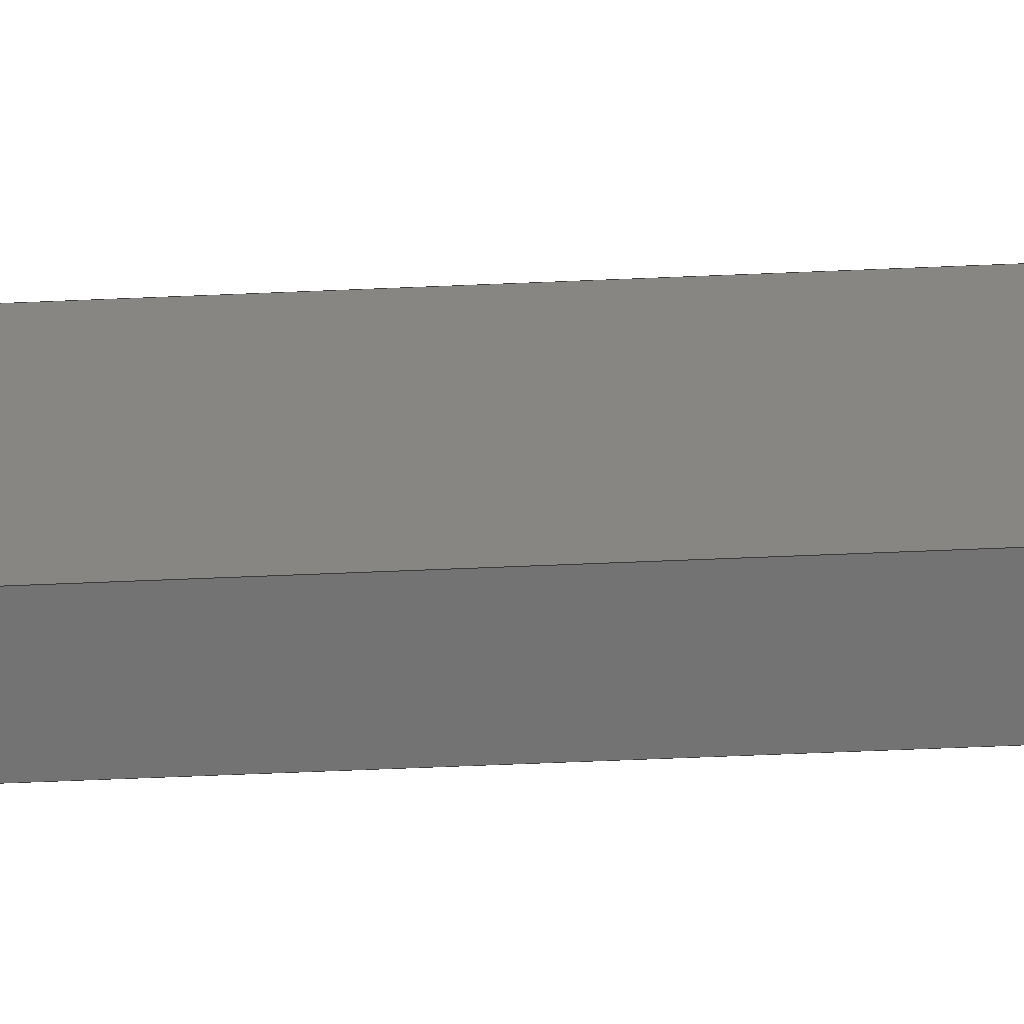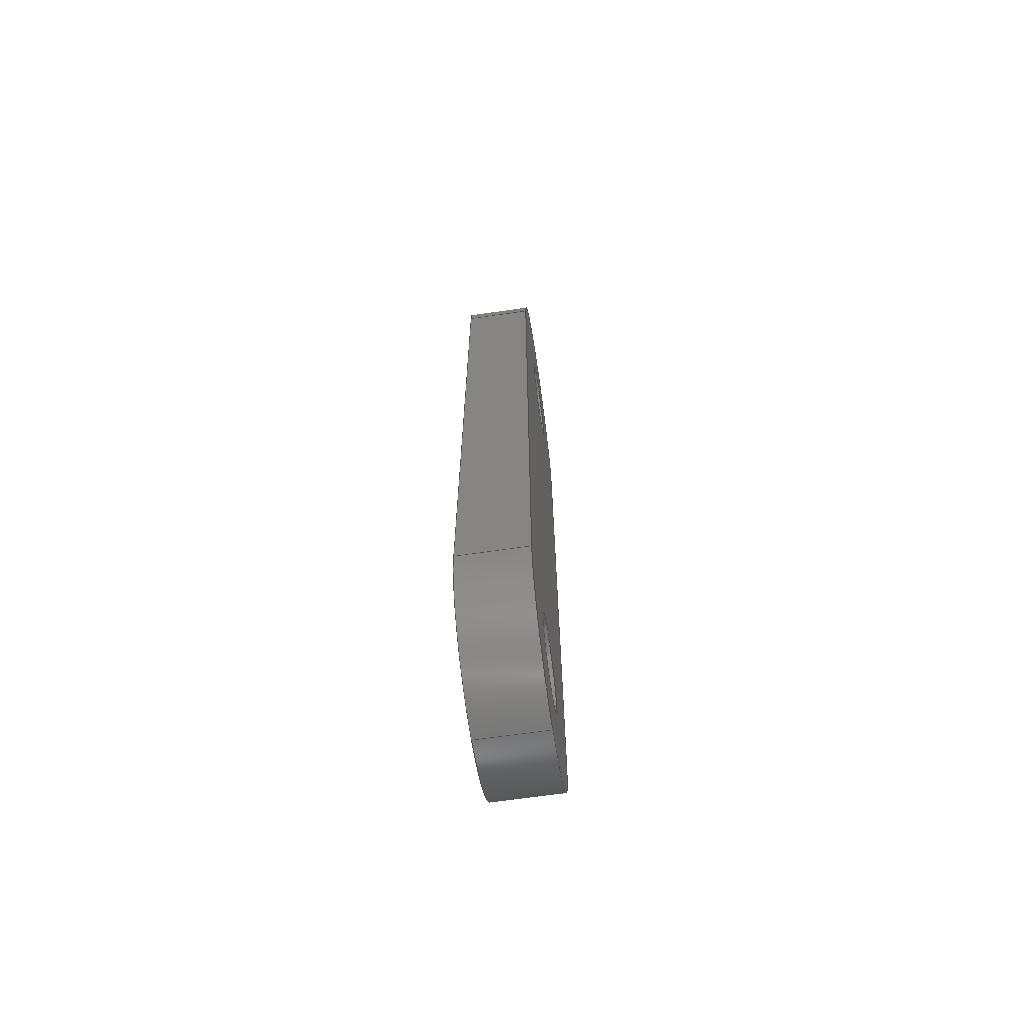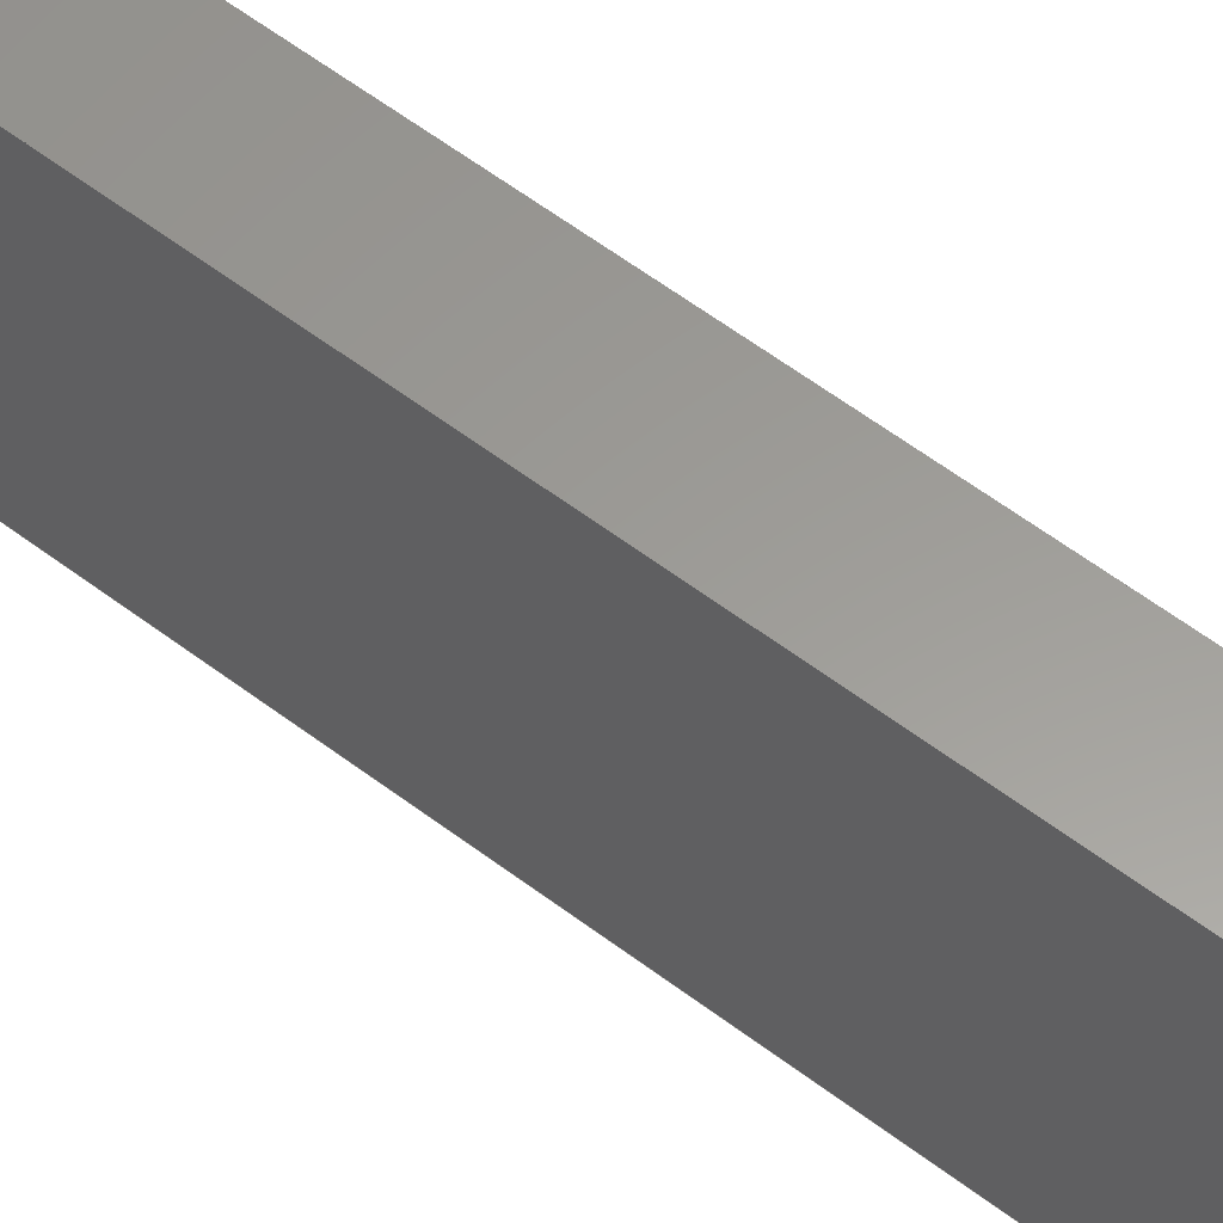
<metadata>
{"format":"step","ext":"step","renderer":"f3d","projection":"perspective","resolution":1024,"background":"white","views":[{"elev":-65.5,"azim":92.4,"up":"+Z"},{"elev":-66.4,"azim":-171.7,"up":"+Y"},{"elev":60.0,"azim":-52.3,"up":"+Z"}]}
</metadata>
<code>
ISO-10303-21;
DATA;
#1=MECHANICAL_DESIGN_GEOMETRIC_PRESENTATION_REPRESENTATION('',(#4),#326);
#2=SHAPE_REPRESENTATION_RELATIONSHIP('SRR','None',#333,#3);
#3=ADVANCED_BREP_SHAPE_REPRESENTATION('',(#5),#325);
#4=STYLED_ITEM('',(#343),#5);
#5=MANIFOLD_SOLID_BREP('Body1',#178);
#6=FACE_BOUND('',#33,.T.);
#7=FACE_BOUND('',#34,.T.);
#8=FACE_BOUND('',#36,.T.);
#9=FACE_BOUND('',#37,.T.);
#10=PLANE('',#198);
#11=PLANE('',#205);
#12=PLANE('',#212);
#13=PLANE('',#213);
#14=FACE_OUTER_BOUND('',#24,.T.);
#15=FACE_OUTER_BOUND('',#25,.T.);
#16=FACE_OUTER_BOUND('',#26,.T.);
#17=FACE_OUTER_BOUND('',#27,.T.);
#18=FACE_OUTER_BOUND('',#28,.T.);
#19=FACE_OUTER_BOUND('',#29,.T.);
#20=FACE_OUTER_BOUND('',#30,.T.);
#21=FACE_OUTER_BOUND('',#31,.T.);
#22=FACE_OUTER_BOUND('',#32,.T.);
#23=FACE_OUTER_BOUND('',#35,.T.);
#24=EDGE_LOOP('',(#114,#115,#116,#117));
#25=EDGE_LOOP('',(#118,#119,#120,#121));
#26=EDGE_LOOP('',(#122,#123,#124,#125));
#27=EDGE_LOOP('',(#126,#127,#128,#129));
#28=EDGE_LOOP('',(#130,#131,#132,#133));
#29=EDGE_LOOP('',(#134,#135,#136,#137));
#30=EDGE_LOOP('',(#138,#139,#140,#141));
#31=EDGE_LOOP('',(#142,#143,#144,#145));
#32=EDGE_LOOP('',(#146,#147,#148,#149,#150,#151));
#33=EDGE_LOOP('',(#152));
#34=EDGE_LOOP('',(#153));
#35=EDGE_LOOP('',(#154,#155,#156,#157,#158,#159));
#36=EDGE_LOOP('',(#160));
#37=EDGE_LOOP('',(#161));
#38=LINE('',#277,#50);
#39=LINE('',#283,#51);
#40=LINE('',#288,#52);
#41=LINE('',#290,#53);
#42=LINE('',#292,#54);
#43=LINE('',#293,#55);
#44=LINE('',#299,#56);
#45=LINE('',#305,#57);
#46=LINE('',#308,#58);
#47=LINE('',#310,#59);
#48=LINE('',#311,#60);
#49=LINE('',#317,#61);
#50=VECTOR('',#220,0.4);
#51=VECTOR('',#227,0.4);
#52=VECTOR('',#232,1);
#53=VECTOR('',#233,1);
#54=VECTOR('',#234,1);
#55=VECTOR('',#235,1);
#56=VECTOR('',#242,1);
#57=VECTOR('',#249,1);
#58=VECTOR('',#252,1);
#59=VECTOR('',#253,1);
#60=VECTOR('',#254,1);
#61=VECTOR('',#261,1);
#62=CIRCLE('',#193,0.4);
#63=CIRCLE('',#194,0.4);
#64=CIRCLE('',#196,0.4);
#65=CIRCLE('',#197,0.4);
#66=CIRCLE('',#200,1.017);
#67=CIRCLE('',#201,1.017);
#68=CIRCLE('',#203,1.017);
#69=CIRCLE('',#204,1.017);
#70=CIRCLE('',#207,1.017);
#71=CIRCLE('',#208,1.017);
#72=CIRCLE('',#210,1.017);
#73=CIRCLE('',#211,1.017);
#74=VERTEX_POINT('',#274);
#75=VERTEX_POINT('',#276);
#76=VERTEX_POINT('',#280);
#77=VERTEX_POINT('',#282);
#78=VERTEX_POINT('',#286);
#79=VERTEX_POINT('',#287);
#80=VERTEX_POINT('',#289);
#81=VERTEX_POINT('',#291);
#82=VERTEX_POINT('',#295);
#83=VERTEX_POINT('',#297);
#84=VERTEX_POINT('',#301);
#85=VERTEX_POINT('',#303);
#86=VERTEX_POINT('',#307);
#87=VERTEX_POINT('',#309);
#88=VERTEX_POINT('',#313);
#89=VERTEX_POINT('',#315);
#90=EDGE_CURVE('',#74,#74,#62,.T.);
#91=EDGE_CURVE('',#74,#75,#38,.T.);
#92=EDGE_CURVE('',#75,#75,#63,.T.);
#93=EDGE_CURVE('',#76,#76,#64,.T.);
#94=EDGE_CURVE('',#76,#77,#39,.T.);
#95=EDGE_CURVE('',#77,#77,#65,.T.);
#96=EDGE_CURVE('',#78,#79,#40,.T.);
#97=EDGE_CURVE('',#78,#80,#41,.T.);
#98=EDGE_CURVE('',#81,#80,#42,.T.);
#99=EDGE_CURVE('',#79,#81,#43,.T.);
#100=EDGE_CURVE('',#82,#79,#66,.T.);
#101=EDGE_CURVE('',#83,#81,#67,.T.);
#102=EDGE_CURVE('',#82,#83,#44,.T.);
#103=EDGE_CURVE('',#84,#82,#68,.T.);
#104=EDGE_CURVE('',#85,#83,#69,.T.);
#105=EDGE_CURVE('',#84,#85,#45,.T.);
#106=EDGE_CURVE('',#86,#84,#46,.T.);
#107=EDGE_CURVE('',#87,#85,#47,.T.);
#108=EDGE_CURVE('',#86,#87,#48,.T.);
#109=EDGE_CURVE('',#88,#86,#70,.T.);
#110=EDGE_CURVE('',#89,#87,#71,.T.);
#111=EDGE_CURVE('',#88,#89,#49,.T.);
#112=EDGE_CURVE('',#78,#88,#72,.T.);
#113=EDGE_CURVE('',#80,#89,#73,.T.);
#114=ORIENTED_EDGE('',*,*,#90,.F.);
#115=ORIENTED_EDGE('',*,*,#91,.T.);
#116=ORIENTED_EDGE('',*,*,#92,.T.);
#117=ORIENTED_EDGE('',*,*,#91,.F.);
#118=ORIENTED_EDGE('',*,*,#93,.F.);
#119=ORIENTED_EDGE('',*,*,#94,.T.);
#120=ORIENTED_EDGE('',*,*,#95,.T.);
#121=ORIENTED_EDGE('',*,*,#94,.F.);
#122=ORIENTED_EDGE('',*,*,#96,.F.);
#123=ORIENTED_EDGE('',*,*,#97,.T.);
#124=ORIENTED_EDGE('',*,*,#98,.F.);
#125=ORIENTED_EDGE('',*,*,#99,.F.);
#126=ORIENTED_EDGE('',*,*,#100,.T.);
#127=ORIENTED_EDGE('',*,*,#99,.T.);
#128=ORIENTED_EDGE('',*,*,#101,.F.);
#129=ORIENTED_EDGE('',*,*,#102,.F.);
#130=ORIENTED_EDGE('',*,*,#103,.T.);
#131=ORIENTED_EDGE('',*,*,#102,.T.);
#132=ORIENTED_EDGE('',*,*,#104,.F.);
#133=ORIENTED_EDGE('',*,*,#105,.F.);
#134=ORIENTED_EDGE('',*,*,#106,.T.);
#135=ORIENTED_EDGE('',*,*,#105,.T.);
#136=ORIENTED_EDGE('',*,*,#107,.F.);
#137=ORIENTED_EDGE('',*,*,#108,.F.);
#138=ORIENTED_EDGE('',*,*,#109,.T.);
#139=ORIENTED_EDGE('',*,*,#108,.T.);
#140=ORIENTED_EDGE('',*,*,#110,.F.);
#141=ORIENTED_EDGE('',*,*,#111,.F.);
#142=ORIENTED_EDGE('',*,*,#112,.T.);
#143=ORIENTED_EDGE('',*,*,#111,.T.);
#144=ORIENTED_EDGE('',*,*,#113,.F.);
#145=ORIENTED_EDGE('',*,*,#97,.F.);
#146=ORIENTED_EDGE('',*,*,#113,.T.);
#147=ORIENTED_EDGE('',*,*,#110,.T.);
#148=ORIENTED_EDGE('',*,*,#107,.T.);
#149=ORIENTED_EDGE('',*,*,#104,.T.);
#150=ORIENTED_EDGE('',*,*,#101,.T.);
#151=ORIENTED_EDGE('',*,*,#98,.T.);
#152=ORIENTED_EDGE('',*,*,#93,.T.);
#153=ORIENTED_EDGE('',*,*,#90,.T.);
#154=ORIENTED_EDGE('',*,*,#112,.F.);
#155=ORIENTED_EDGE('',*,*,#96,.T.);
#156=ORIENTED_EDGE('',*,*,#100,.F.);
#157=ORIENTED_EDGE('',*,*,#103,.F.);
#158=ORIENTED_EDGE('',*,*,#106,.F.);
#159=ORIENTED_EDGE('',*,*,#109,.F.);
#160=ORIENTED_EDGE('',*,*,#95,.F.);
#161=ORIENTED_EDGE('',*,*,#92,.F.);
#162=CYLINDRICAL_SURFACE('',#192,0.4);
#163=CYLINDRICAL_SURFACE('',#195,0.4);
#164=CYLINDRICAL_SURFACE('',#199,1.017);
#165=CYLINDRICAL_SURFACE('',#202,1.017);
#166=CYLINDRICAL_SURFACE('',#206,1.017);
#167=CYLINDRICAL_SURFACE('',#209,1.017);
#168=ADVANCED_FACE('',(#14),#162,.F.);
#169=ADVANCED_FACE('',(#15),#163,.F.);
#170=ADVANCED_FACE('',(#16),#10,.T.);
#171=ADVANCED_FACE('',(#17),#164,.T.);
#172=ADVANCED_FACE('',(#18),#165,.T.);
#173=ADVANCED_FACE('',(#19),#11,.T.);
#174=ADVANCED_FACE('',(#20),#166,.T.);
#175=ADVANCED_FACE('',(#21),#167,.T.);
#176=ADVANCED_FACE('',(#22,#6,#7),#12,.T.);
#177=ADVANCED_FACE('',(#23,#8,#9),#13,.F.);
#178=CLOSED_SHELL('',(#168,#169,#170,#171,#172,#173,#174,#175,#176,#177));
#179=DERIVED_UNIT_ELEMENT(#181,1);
#180=DERIVED_UNIT_ELEMENT(#328,3);
#181=(
MASS_UNIT()
NAMED_UNIT(*)
SI_UNIT(.KILO.,.GRAM.)
);
#182=DERIVED_UNIT((#179,#180));
#183=MEASURE_REPRESENTATION_ITEM('density measure',
POSITIVE_RATIO_MEASURE(7850),#182);
#184=PROPERTY_DEFINITION_REPRESENTATION(#189,#186);
#185=PROPERTY_DEFINITION_REPRESENTATION(#190,#187);
#186=REPRESENTATION('material name',(#188),#325);
#187=REPRESENTATION('density',(#183),#325);
#188=DESCRIPTIVE_REPRESENTATION_ITEM('Steel','Steel');
#189=PROPERTY_DEFINITION('material property','material name',#335);
#190=PROPERTY_DEFINITION('material property','density of part',#335);
#191=AXIS2_PLACEMENT_3D('placement',#272,#214,#215);
#192=AXIS2_PLACEMENT_3D('',#273,#216,#217);
#193=AXIS2_PLACEMENT_3D('',#275,#218,#219);
#194=AXIS2_PLACEMENT_3D('',#278,#221,#222);
#195=AXIS2_PLACEMENT_3D('',#279,#223,#224);
#196=AXIS2_PLACEMENT_3D('',#281,#225,#226);
#197=AXIS2_PLACEMENT_3D('',#284,#228,#229);
#198=AXIS2_PLACEMENT_3D('',#285,#230,#231);
#199=AXIS2_PLACEMENT_3D('',#294,#236,#237);
#200=AXIS2_PLACEMENT_3D('',#296,#238,#239);
#201=AXIS2_PLACEMENT_3D('',#298,#240,#241);
#202=AXIS2_PLACEMENT_3D('',#300,#243,#244);
#203=AXIS2_PLACEMENT_3D('',#302,#245,#246);
#204=AXIS2_PLACEMENT_3D('',#304,#247,#248);
#205=AXIS2_PLACEMENT_3D('',#306,#250,#251);
#206=AXIS2_PLACEMENT_3D('',#312,#255,#256);
#207=AXIS2_PLACEMENT_3D('',#314,#257,#258);
#208=AXIS2_PLACEMENT_3D('',#316,#259,#260);
#209=AXIS2_PLACEMENT_3D('',#318,#262,#263);
#210=AXIS2_PLACEMENT_3D('',#319,#264,#265);
#211=AXIS2_PLACEMENT_3D('',#320,#266,#267);
#212=AXIS2_PLACEMENT_3D('',#321,#268,#269);
#213=AXIS2_PLACEMENT_3D('',#322,#270,#271);
#214=DIRECTION('axis',(0,0,1));
#215=DIRECTION('refdir',(1,0,0));
#216=DIRECTION('center_axis',(1,0,0));
#217=DIRECTION('ref_axis',(0,0,-1));
#218=DIRECTION('center_axis',(-1,0,0));
#219=DIRECTION('ref_axis',(0,0,-1));
#220=DIRECTION('',(-1,0,0));
#221=DIRECTION('center_axis',(-1,0,0));
#222=DIRECTION('ref_axis',(0,0,-1));
#223=DIRECTION('center_axis',(1,0,0));
#224=DIRECTION('ref_axis',(0,0,-1));
#225=DIRECTION('center_axis',(-1,0,0));
#226=DIRECTION('ref_axis',(0,0,-1));
#227=DIRECTION('',(-1,0,0));
#228=DIRECTION('center_axis',(-1,0,0));
#229=DIRECTION('ref_axis',(0,0,-1));
#230=DIRECTION('center_axis',(0,1.165e-15,-1));
#231=DIRECTION('ref_axis',(0,1,1.165e-15));
#232=DIRECTION('',(0,-1,-1.165e-15));
#233=DIRECTION('',(1,0,0));
#234=DIRECTION('',(0,1,1.165e-15));
#235=DIRECTION('',(1,0,0));
#236=DIRECTION('center_axis',(1,0,0));
#237=DIRECTION('ref_axis',(0,-1,6.989e-15));
#238=DIRECTION('center_axis',(1,0,0));
#239=DIRECTION('ref_axis',(0,-1,6.989e-15));
#240=DIRECTION('center_axis',(1,0,0));
#241=DIRECTION('ref_axis',(0,-1,6.989e-15));
#242=DIRECTION('',(1,0,0));
#243=DIRECTION('center_axis',(1,0,0));
#244=DIRECTION('ref_axis',(0,1.747e-15,1));
#245=DIRECTION('center_axis',(1,0,0));
#246=DIRECTION('ref_axis',(0,1.747e-15,1));
#247=DIRECTION('center_axis',(1,0,0));
#248=DIRECTION('ref_axis',(0,1.747e-15,1));
#249=DIRECTION('',(1,0,0));
#250=DIRECTION('center_axis',(0,1.165e-15,1));
#251=DIRECTION('ref_axis',(0,-1,1.165e-15));
#252=DIRECTION('',(0,-1,1.165e-15));
#253=DIRECTION('',(0,-1,1.165e-15));
#254=DIRECTION('',(1,0,0));
#255=DIRECTION('center_axis',(1,0,0));
#256=DIRECTION('ref_axis',(0,1,-6.989e-15));
#257=DIRECTION('center_axis',(1,0,0));
#258=DIRECTION('ref_axis',(0,1,-6.989e-15));
#259=DIRECTION('center_axis',(1,0,0));
#260=DIRECTION('ref_axis',(0,1,-6.989e-15));
#261=DIRECTION('',(1,0,0));
#262=DIRECTION('center_axis',(1,0,0));
#263=DIRECTION('ref_axis',(0,-6.989e-15,-1));
#264=DIRECTION('center_axis',(1,0,0));
#265=DIRECTION('ref_axis',(0,-6.989e-15,-1));
#266=DIRECTION('center_axis',(1,0,0));
#267=DIRECTION('ref_axis',(0,-6.989e-15,-1));
#268=DIRECTION('center_axis',(1,0,0));
#269=DIRECTION('ref_axis',(0,0,-1));
#270=DIRECTION('center_axis',(1,0,0));
#271=DIRECTION('ref_axis',(0,0,-1));
#272=CARTESIAN_POINT('',(0,0,0));
#273=CARTESIAN_POINT('Origin',(0,12.88,33.98));
#274=CARTESIAN_POINT('',(0.6,12.88,34.38));
#275=CARTESIAN_POINT('Origin',(0.6,12.88,33.98));
#276=CARTESIAN_POINT('',(0,12.88,34.38));
#277=CARTESIAN_POINT('',(0,12.88,34.38));
#278=CARTESIAN_POINT('Origin',(0,12.88,33.98));
#279=CARTESIAN_POINT('Origin',(0,18.98,33.98));
#280=CARTESIAN_POINT('',(0.6,18.98,34.38));
#281=CARTESIAN_POINT('Origin',(0.6,18.98,33.98));
#282=CARTESIAN_POINT('',(0,18.98,34.38));
#283=CARTESIAN_POINT('',(0,18.98,34.38));
#284=CARTESIAN_POINT('Origin',(0,18.98,33.98));
#285=CARTESIAN_POINT('Origin',(0,12.88,32.97));
#286=CARTESIAN_POINT('',(0,18.98,32.97));
#287=CARTESIAN_POINT('',(0,12.88,32.97));
#288=CARTESIAN_POINT('',(0,18.98,32.97));
#289=CARTESIAN_POINT('',(0.6,18.98,32.97));
#290=CARTESIAN_POINT('',(0,18.98,32.97));
#291=CARTESIAN_POINT('',(0.6,12.88,32.97));
#292=CARTESIAN_POINT('',(0.6,18.98,32.97));
#293=CARTESIAN_POINT('',(0,12.88,32.97));
#294=CARTESIAN_POINT('Origin',(0,12.88,33.98));
#295=CARTESIAN_POINT('',(0,11.87,33.98));
#296=CARTESIAN_POINT('Origin',(0,12.88,33.98));
#297=CARTESIAN_POINT('',(0.6,11.87,33.98));
#298=CARTESIAN_POINT('Origin',(0.6,12.88,33.98));
#299=CARTESIAN_POINT('',(0,11.87,33.98));
#300=CARTESIAN_POINT('Origin',(0,12.88,33.98));
#301=CARTESIAN_POINT('',(0,12.88,35));
#302=CARTESIAN_POINT('Origin',(0,12.88,33.98));
#303=CARTESIAN_POINT('',(0.6,12.88,35));
#304=CARTESIAN_POINT('Origin',(0.6,12.88,33.98));
#305=CARTESIAN_POINT('',(0,12.88,35));
#306=CARTESIAN_POINT('Origin',(0,18.98,35));
#307=CARTESIAN_POINT('',(0,18.98,35));
#308=CARTESIAN_POINT('',(0,18.98,35));
#309=CARTESIAN_POINT('',(0.6,18.98,35));
#310=CARTESIAN_POINT('',(0.6,18.98,35));
#311=CARTESIAN_POINT('',(0,18.98,35));
#312=CARTESIAN_POINT('Origin',(0,18.98,33.98));
#313=CARTESIAN_POINT('',(0,20,33.98));
#314=CARTESIAN_POINT('Origin',(0,18.98,33.98));
#315=CARTESIAN_POINT('',(0.6,20,33.98));
#316=CARTESIAN_POINT('Origin',(0.6,18.98,33.98));
#317=CARTESIAN_POINT('',(0,20,33.98));
#318=CARTESIAN_POINT('Origin',(0,18.98,33.98));
#319=CARTESIAN_POINT('Origin',(0,18.98,33.98));
#320=CARTESIAN_POINT('Origin',(0.6,18.98,33.98));
#321=CARTESIAN_POINT('Origin',(0.6,15.93,33.98));
#322=CARTESIAN_POINT('Origin',(0,15.93,33.98));
#323=UNCERTAINTY_MEASURE_WITH_UNIT(LENGTH_MEASURE(0.001),#327,
'DISTANCE_ACCURACY_VALUE',
'Maximum model space distance between geometric entities at asserted c
onnectivities');
#324=UNCERTAINTY_MEASURE_WITH_UNIT(LENGTH_MEASURE(0.001),#327,
'DISTANCE_ACCURACY_VALUE',
'Maximum model space distance between geometric entities at asserted c
onnectivities');
#325=(
GEOMETRIC_REPRESENTATION_CONTEXT(3)
GLOBAL_UNCERTAINTY_ASSIGNED_CONTEXT((#323))
GLOBAL_UNIT_ASSIGNED_CONTEXT((#327,#329,#330))
REPRESENTATION_CONTEXT('','3D')
);
#326=(
GEOMETRIC_REPRESENTATION_CONTEXT(3)
GLOBAL_UNCERTAINTY_ASSIGNED_CONTEXT((#324))
GLOBAL_UNIT_ASSIGNED_CONTEXT((#327,#329,#330))
REPRESENTATION_CONTEXT('','3D')
);
#327=(
LENGTH_UNIT()
NAMED_UNIT(*)
SI_UNIT(.CENTI.,.METRE.)
);
#328=(
LENGTH_UNIT()
NAMED_UNIT(*)
SI_UNIT($,.METRE.)
);
#329=(
NAMED_UNIT(*)
PLANE_ANGLE_UNIT()
SI_UNIT($,.RADIAN.)
);
#330=(
NAMED_UNIT(*)
SI_UNIT($,.STERADIAN.)
SOLID_ANGLE_UNIT()
);
#331=SHAPE_DEFINITION_REPRESENTATION(#332,#333);
#332=PRODUCT_DEFINITION_SHAPE('',$,#335);
#333=SHAPE_REPRESENTATION('',(#191),#325);
#334=PRODUCT_DEFINITION_CONTEXT('part definition',#339,'design');
#335=PRODUCT_DEFINITION('Riostra','Riostra',#336,#334);
#336=PRODUCT_DEFINITION_FORMATION('',$,#341);
#337=PRODUCT_RELATED_PRODUCT_CATEGORY('Riostra','Riostra',(#341));
#338=APPLICATION_PROTOCOL_DEFINITION('international standard',
'automotive_design',2009,#339);
#339=APPLICATION_CONTEXT(
'Core Data for Automotive Mechanical Design Process');
#340=PRODUCT_CONTEXT('part definition',#339,'mechanical');
#341=PRODUCT('Riostra','Riostra',$,(#340));
#342=PRESENTATION_STYLE_ASSIGNMENT((#344));
#343=PRESENTATION_STYLE_ASSIGNMENT((#345));
#344=SURFACE_STYLE_USAGE(.BOTH.,#346);
#345=SURFACE_STYLE_USAGE(.BOTH.,#347);
#346=SURFACE_SIDE_STYLE('',(#348));
#347=SURFACE_SIDE_STYLE('',(#349));
#348=SURFACE_STYLE_FILL_AREA(#350);
#349=SURFACE_STYLE_FILL_AREA(#351);
#350=FILL_AREA_STYLE('Steel - Satin',(#352));
#351=FILL_AREA_STYLE('Aluminum - Satin',(#353));
#352=FILL_AREA_STYLE_COLOUR('Steel - Satin',#354);
#353=FILL_AREA_STYLE_COLOUR('Aluminum - Satin',#355);
#354=COLOUR_RGB('Steel - Satin',0.6275,0.6275,0.6275);
#355=COLOUR_RGB('Aluminum - Satin',0.9608,0.9608,0.9647);
ENDSEC;
END-ISO-10303-21;

</code>
